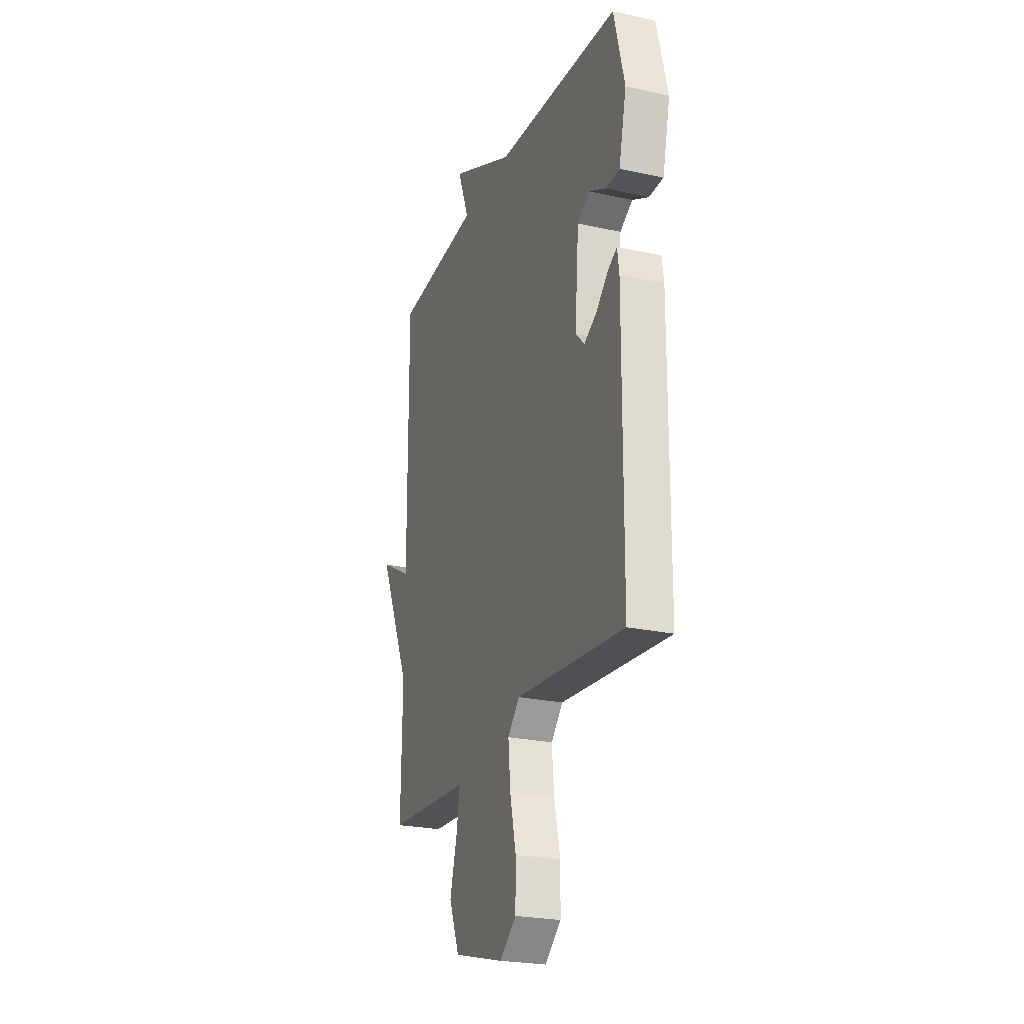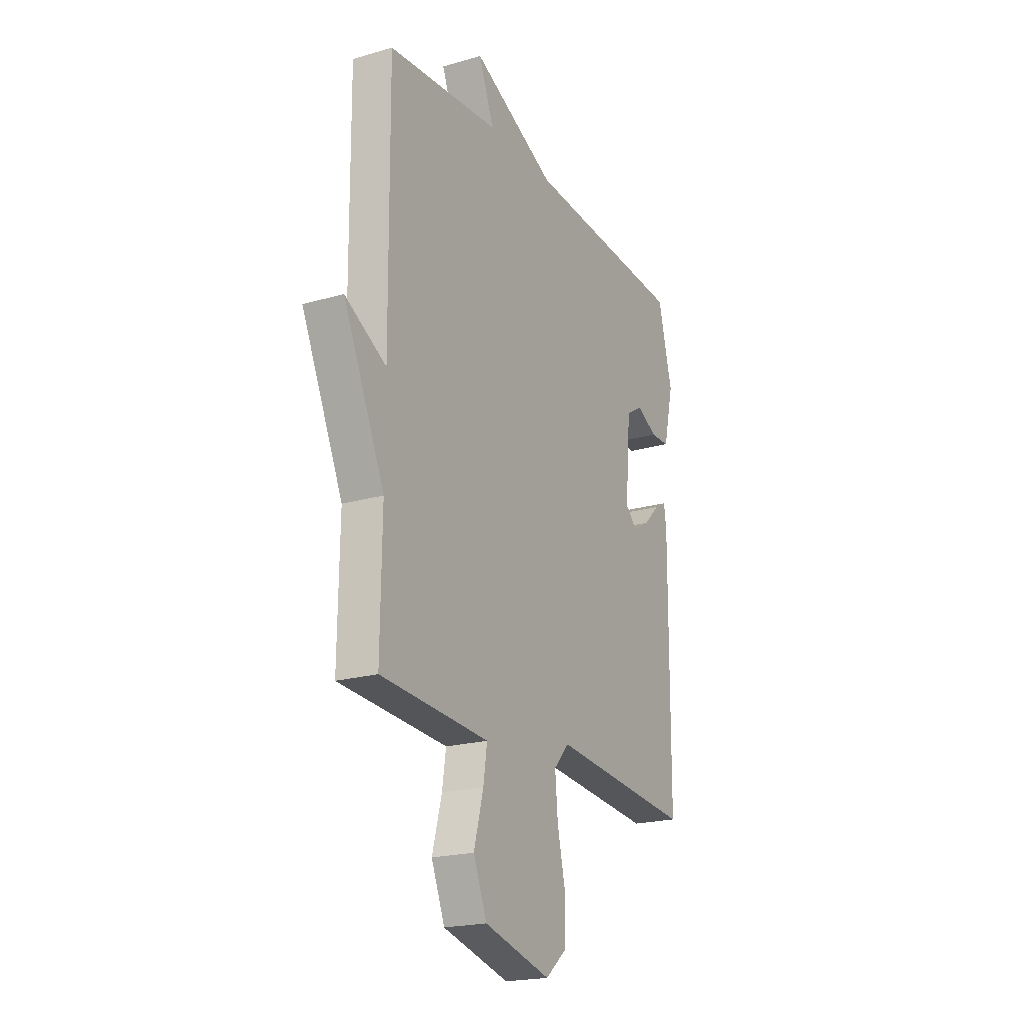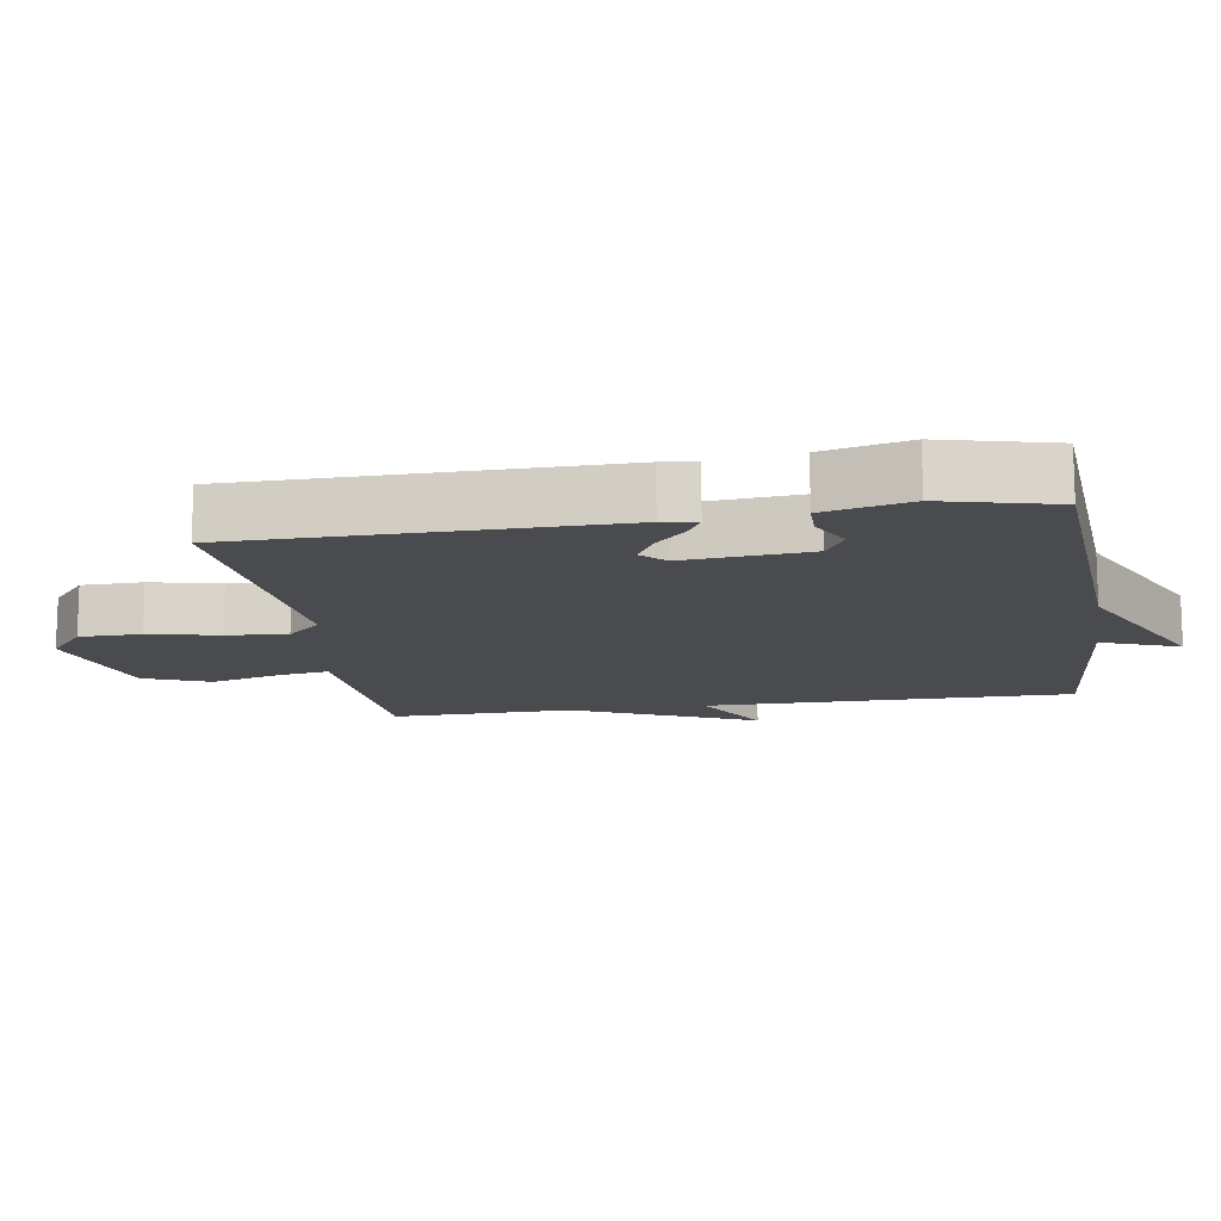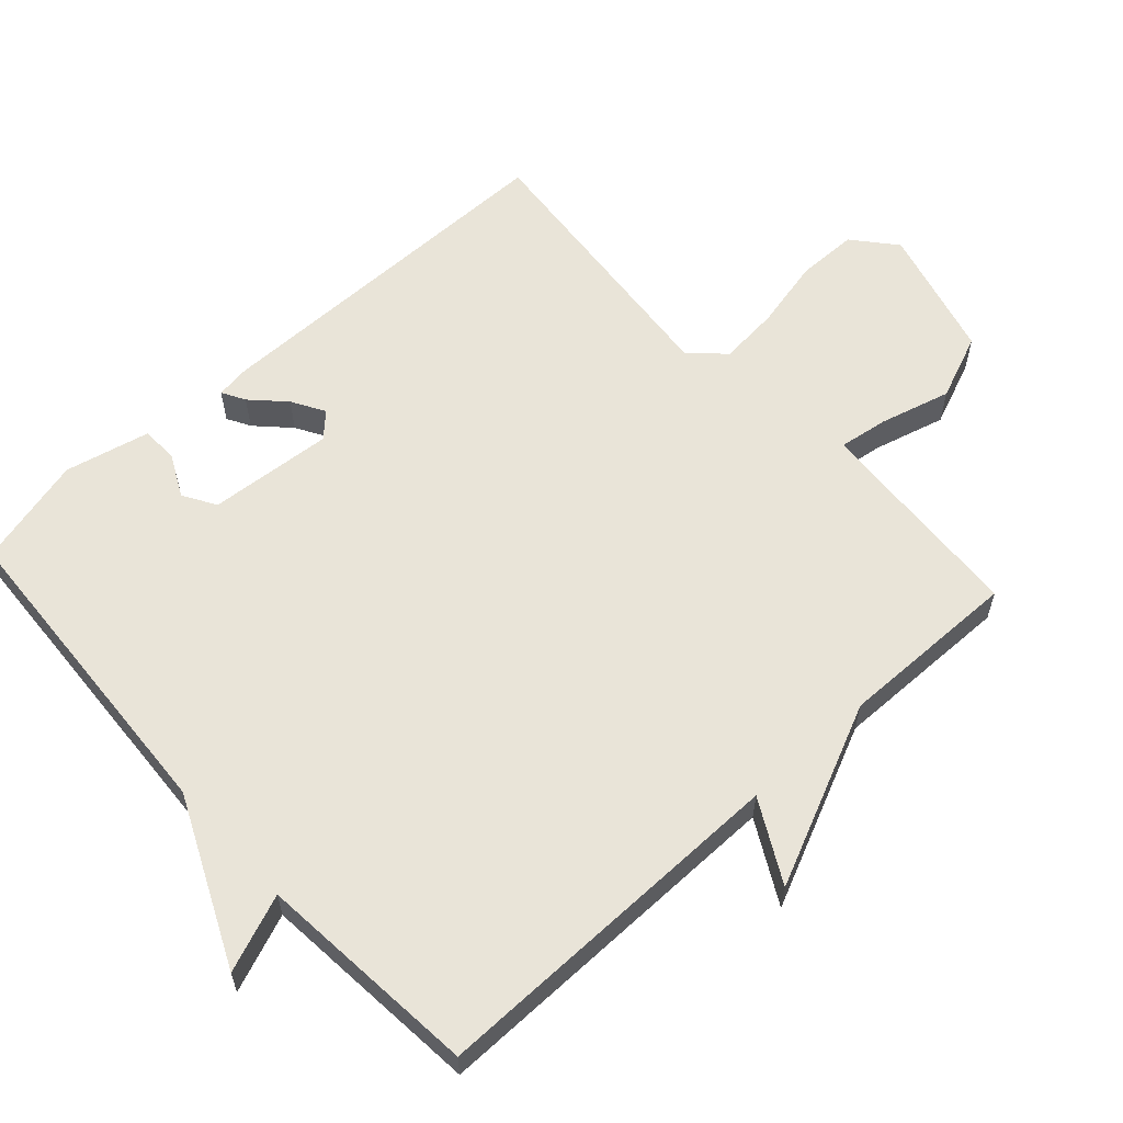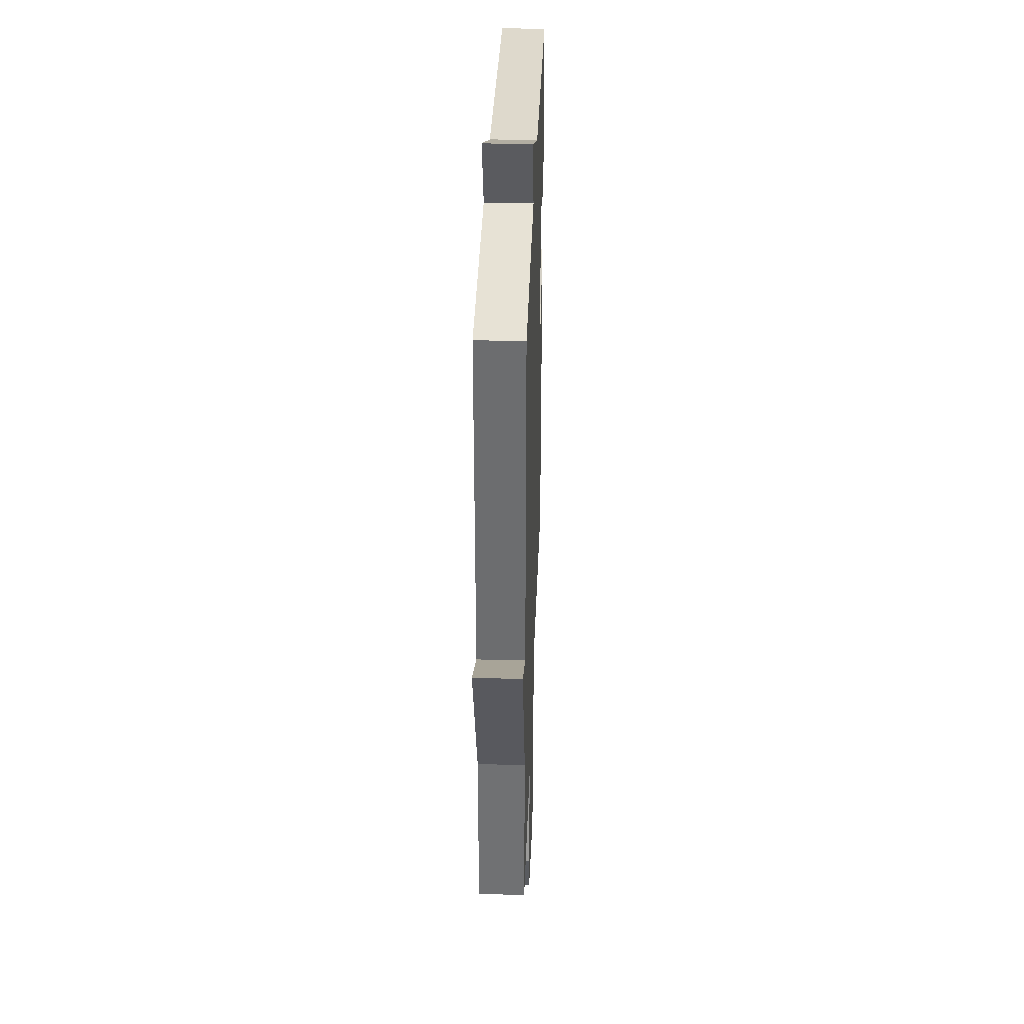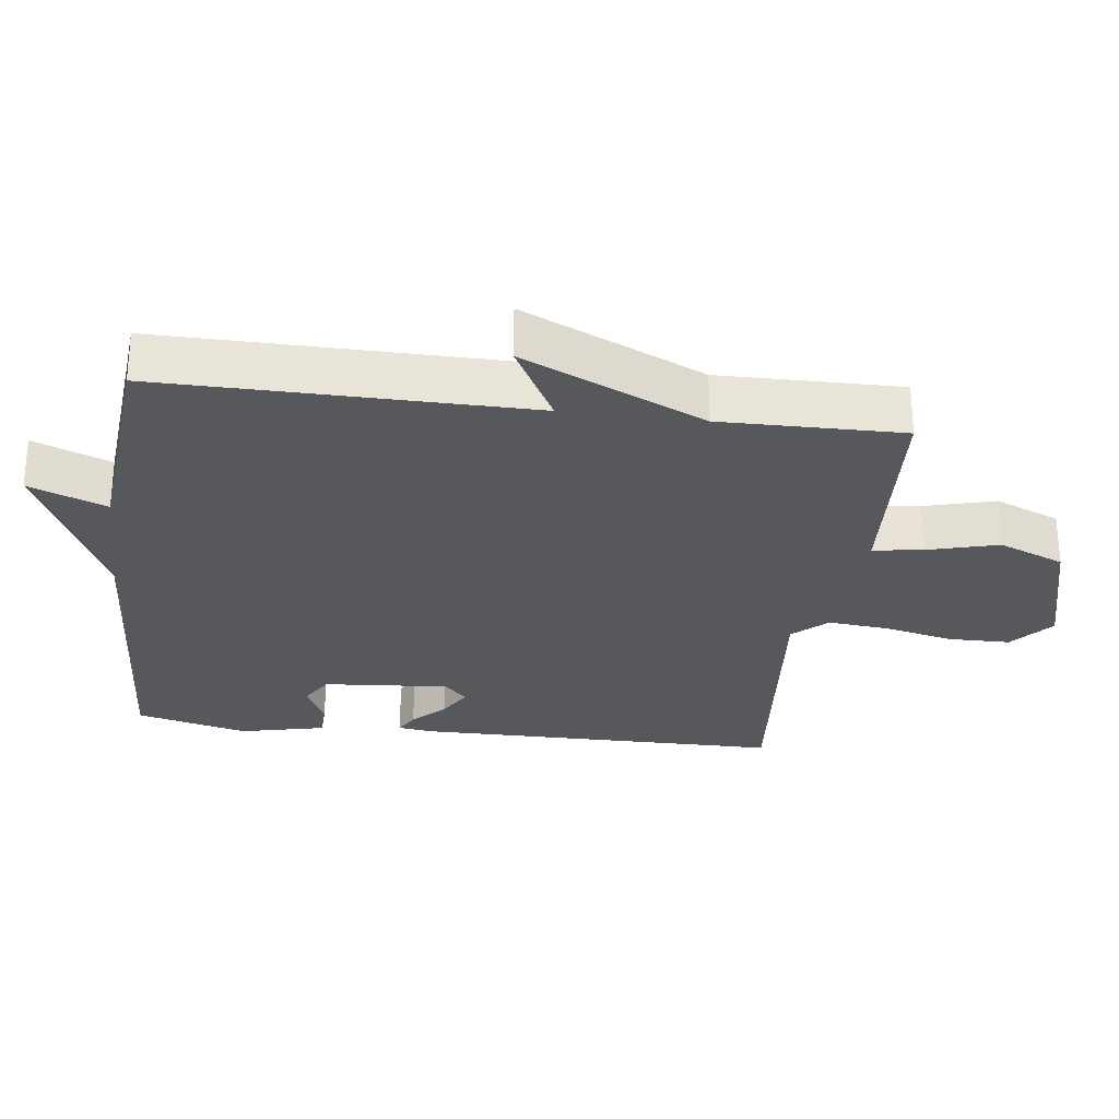
<metadata>
{"format":"obj","ext":"obj","renderer":"f3d","projection":"perspective","resolution":1024,"background":"white","views":[{"elev":-24.1,"azim":-110.2,"up":"+Z"},{"elev":-20.7,"azim":117.7,"up":"+Z"},{"elev":-13.8,"azim":-80.8,"up":"+Y"},{"elev":59.9,"azim":47.6,"up":"+Y"},{"elev":35.4,"azim":92.0,"up":"+Z"},{"elev":-28.2,"azim":82.7,"up":"+Y"}]}
</metadata>
<code>
v -0.5 0.07 0.5
v -0.026 0.07 0.529
v 0.218 0.07 0.642
v 0.174 0.07 0.529
v 0.5 0.07 0.5
v 0.496 0.07 -0.035
v 0.616 0.07 0.03
v 0.496 0.07 -0.235
v 0.5 0.07 -0.5
v 0.276 0.07 -0.514
v 0.184 0.07 -0.52
v 0.195 0.07 -0.593
v 0.223 0.07 -0.696
v 0.184 0.07 -0.792
v -0.01 0.07 -0.843
v -0.072 0.07 -0.791
v -0.073 0.07 -0.701
v -0.05 0.07 -0.599
v -0.042 0.07 -0.511
v -0.087 0.07 -0.462
v -0.5 0.07 -0.5
v -0.503 0.07 0.039
v -0.496 0.07 0.089
v -0.462 0.07 0.07
v -0.415 0.07 0.024
v -0.367 0.07 -0.004
v -0.333 0.07 0.03
v -0.348 0.07 0.213
v -0.396 0.07 0.242
v -0.457 0.07 0.211
v -0.512 0.07 0.212
v -0.541 0.07 0.337
v -0.5 0 0.5
v -0.026 0 0.529
v 0.218 0 0.642
v 0.174 0 0.529
v 0.5 0 0.5
v 0.496 0 -0.035
v 0.616 0 0.03
v 0.496 0 -0.235
v 0.5 0 -0.5
v 0.276 0 -0.514
v 0.184 0 -0.52
v 0.195 0 -0.593
v 0.223 0 -0.696
v 0.184 0 -0.792
v -0.01 0 -0.843
v -0.072 0 -0.791
v -0.073 0 -0.701
v -0.05 0 -0.599
v -0.042 0 -0.511
v -0.087 0 -0.462
v -0.5 0 -0.5
v -0.503 0 0.039
v -0.496 0 0.089
v -0.462 0 0.07
v -0.415 0 0.024
v -0.367 0 -0.004
v -0.333 0 0.03
v -0.348 0 0.213
v -0.396 0 0.242
v -0.457 0 0.211
v -0.512 0 0.212
v -0.541 0 0.337
f 32 1 2
f 31 32 2
f 30 31 2
f 29 30 2
f 2 3 4
f 29 2 4
f 28 29 4
f 4 5 6
f 28 4 6
f 27 28 6
f 26 27 6
f 23 24 25
f 22 23 25
f 21 22 25
f 20 21 25
f 19 20 25 26
f 16 17 18
f 15 16 18
f 14 15 18
f 13 14 18
f 12 13 18
f 11 12 18 19
f 19 26 6
f 11 19 6
f 10 11 6
f 10 6 7 8
f 8 9 10
f 34 33 64
f 34 64 63
f 34 63 62
f 34 62 61
f 36 35 34
f 36 34 61
f 36 61 60
f 38 37 36
f 38 36 60
f 38 60 59
f 38 59 58
f 57 56 55
f 57 55 54
f 57 54 53
f 57 53 52
f 58 57 52 51
f 50 49 48
f 50 48 47
f 50 47 46
f 50 46 45
f 50 45 44
f 51 50 44 43
f 38 58 51
f 38 51 43
f 38 43 42
f 40 39 38 42
f 42 41 40
f 1 33 34 2
f 2 34 35 3
f 3 35 36 4
f 4 36 37 5
f 5 37 38 6
f 6 38 39 7
f 7 39 40 8
f 8 40 41 9
f 9 41 42 10
f 10 42 43 11
f 11 43 44 12
f 12 44 45 13
f 13 45 46 14
f 14 46 47 15
f 15 47 48 16
f 16 48 49 17
f 17 49 50 18
f 18 50 51 19
f 19 51 52 20
f 20 52 53 21
f 21 53 54 22
f 22 54 55 23
f 23 55 56 24
f 24 56 57 25
f 25 57 58 26
f 26 58 59 27
f 27 59 60 28
f 28 60 61 29
f 29 61 62 30
f 30 62 63 31
f 31 63 64 32
f 32 64 33 1

</code>
